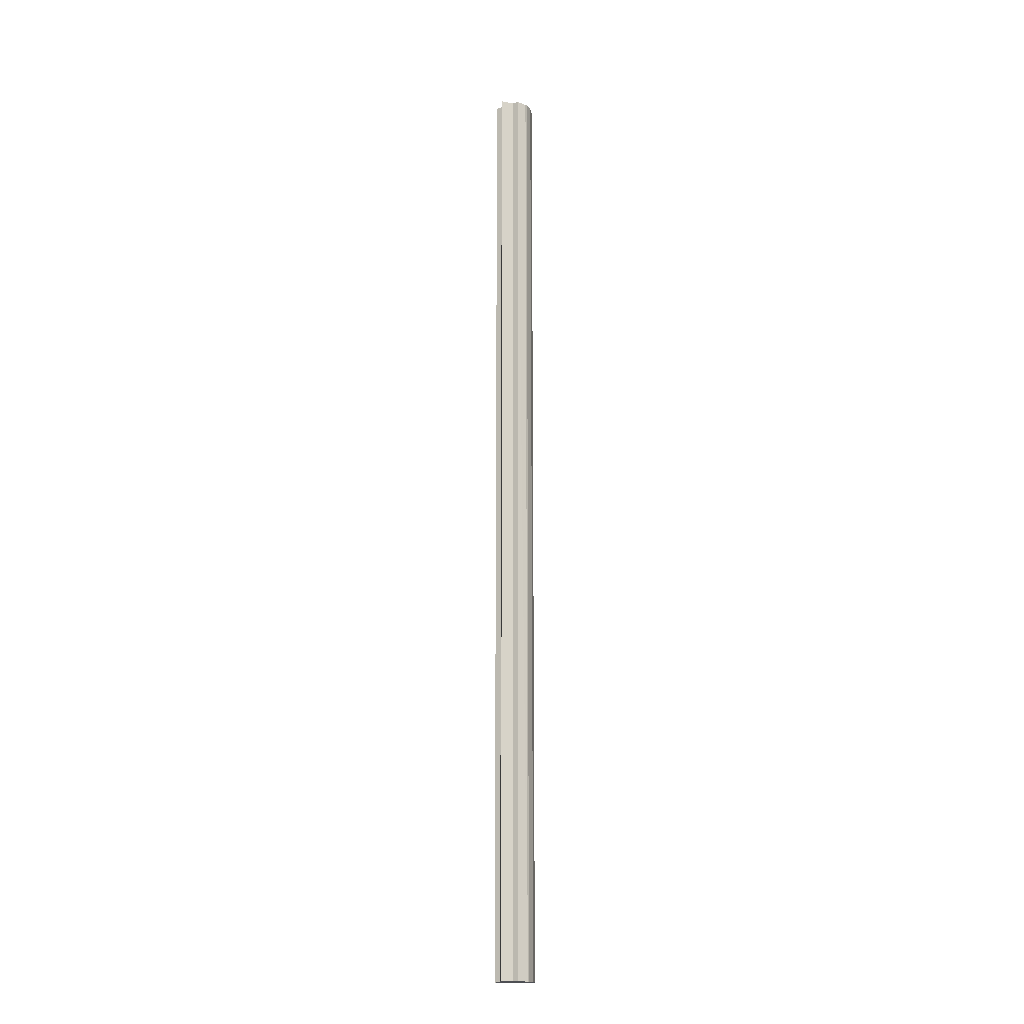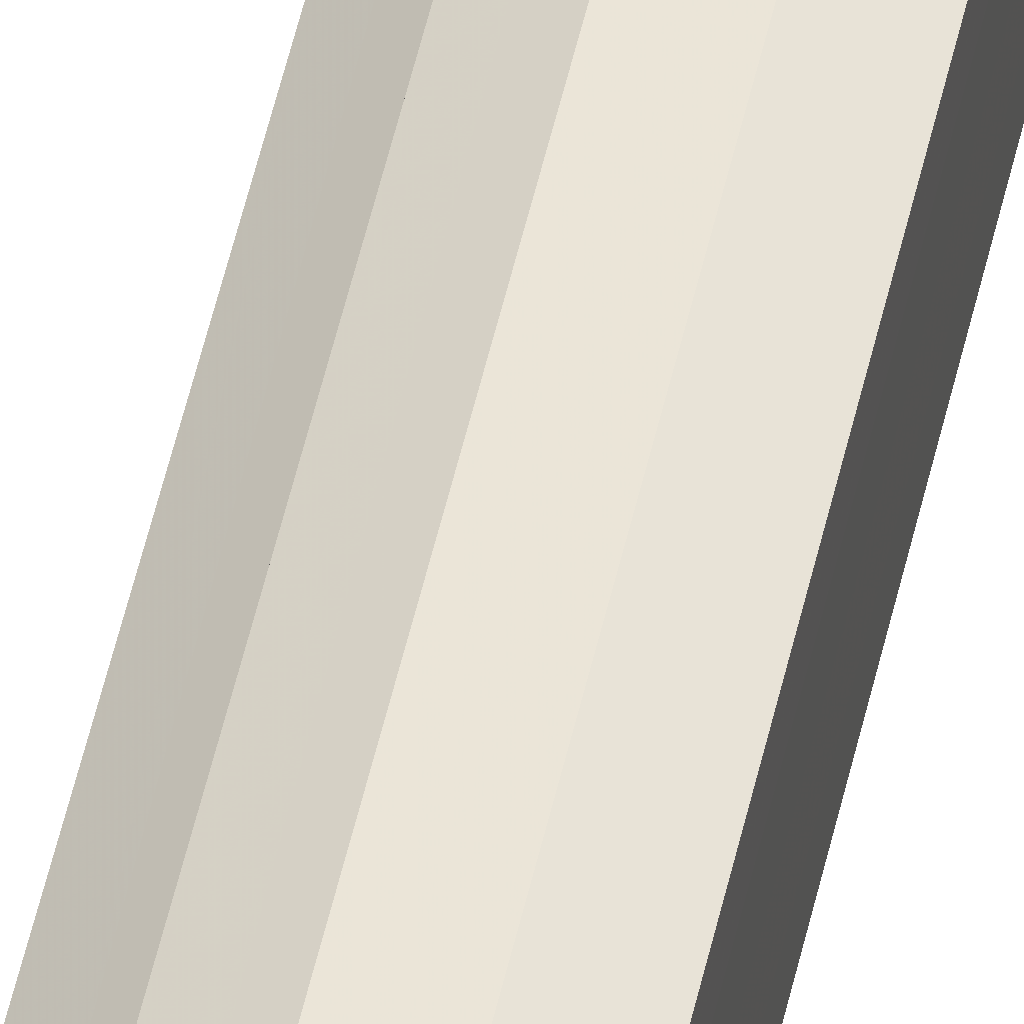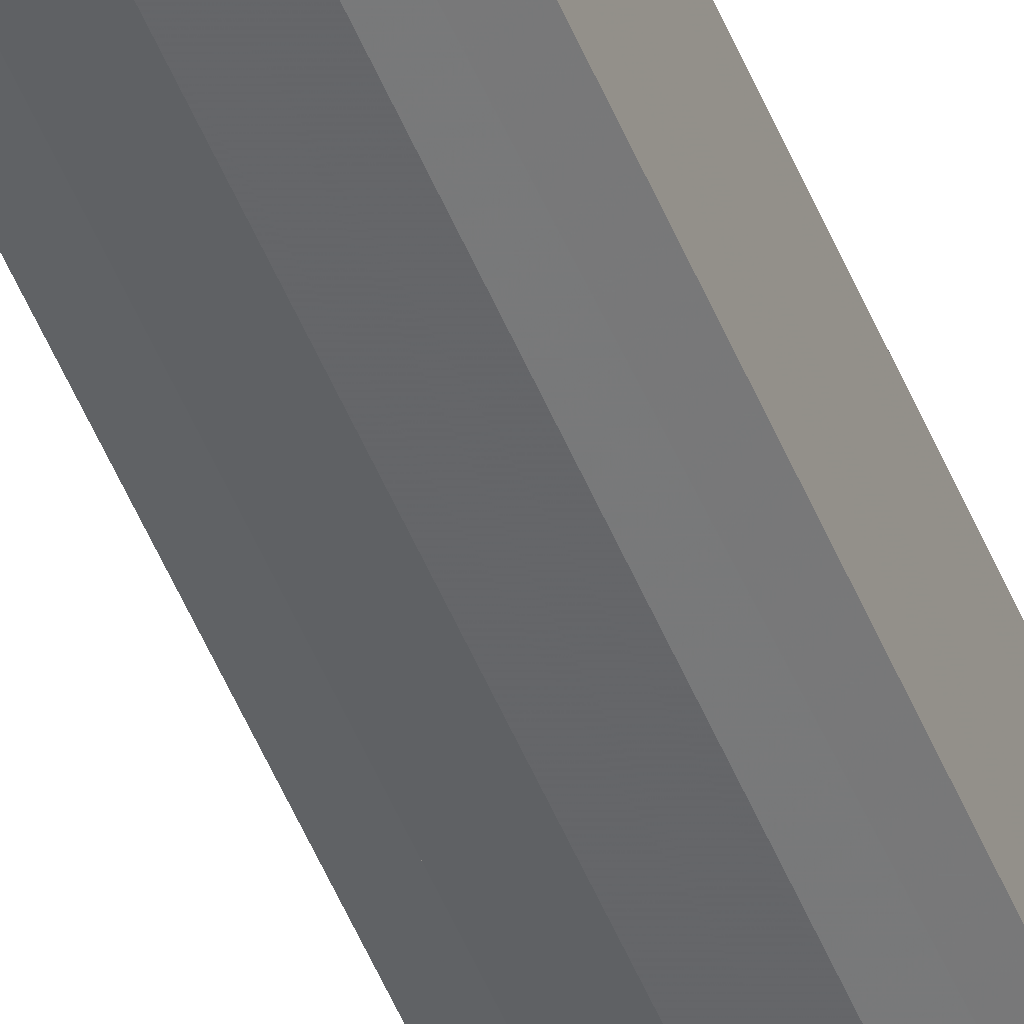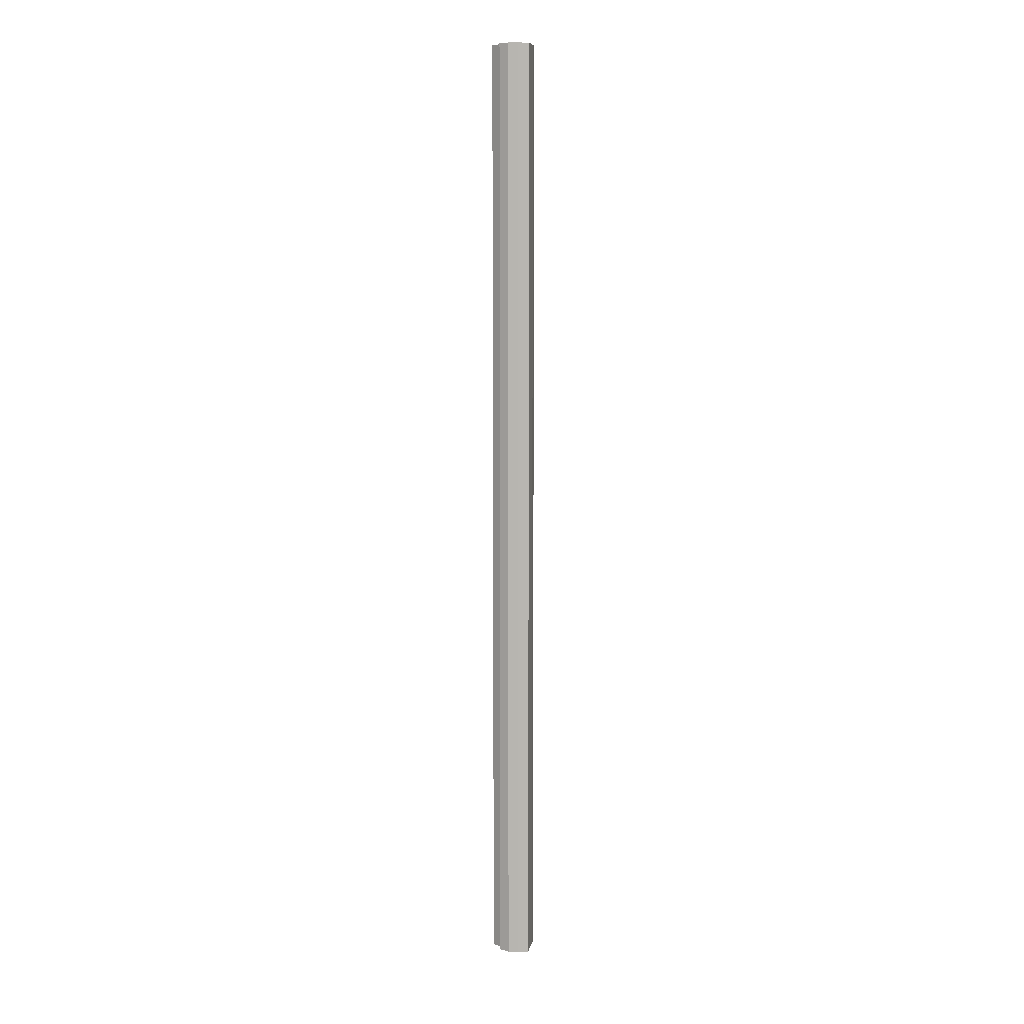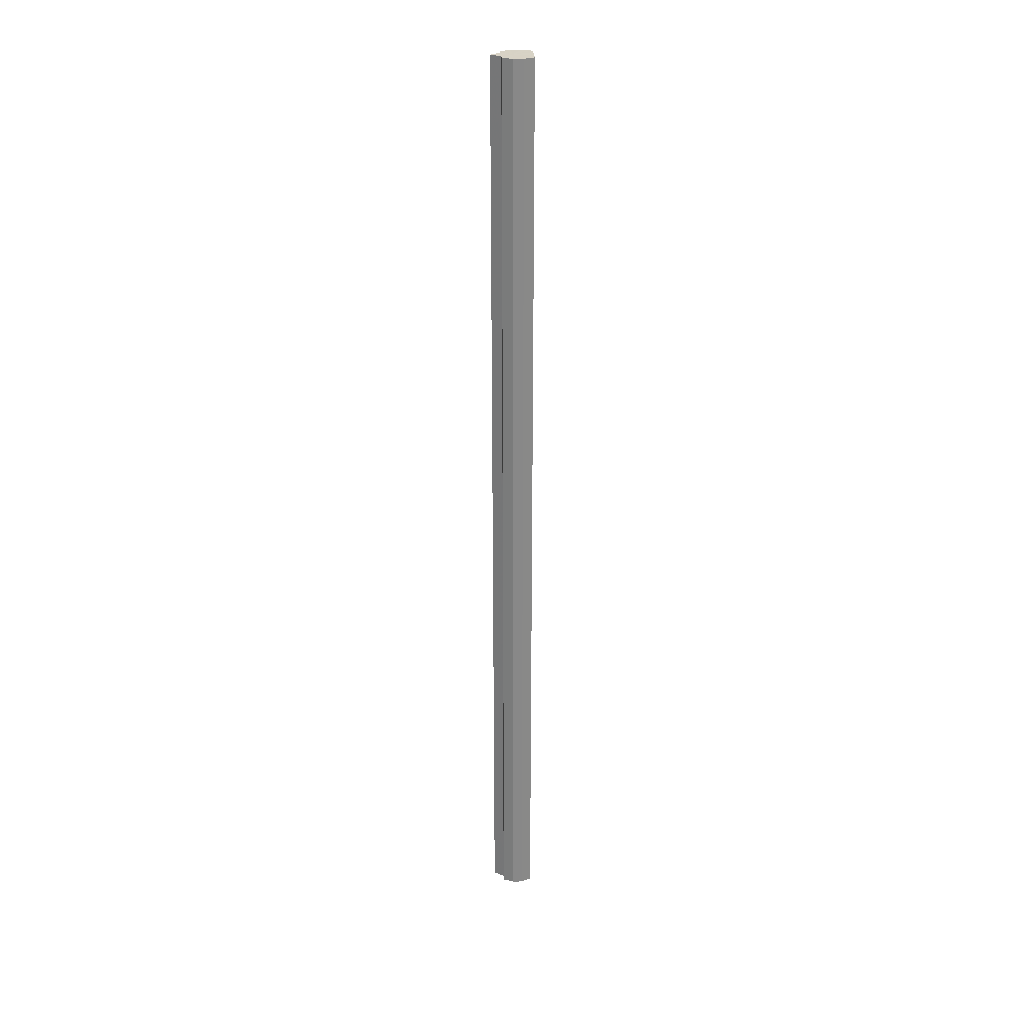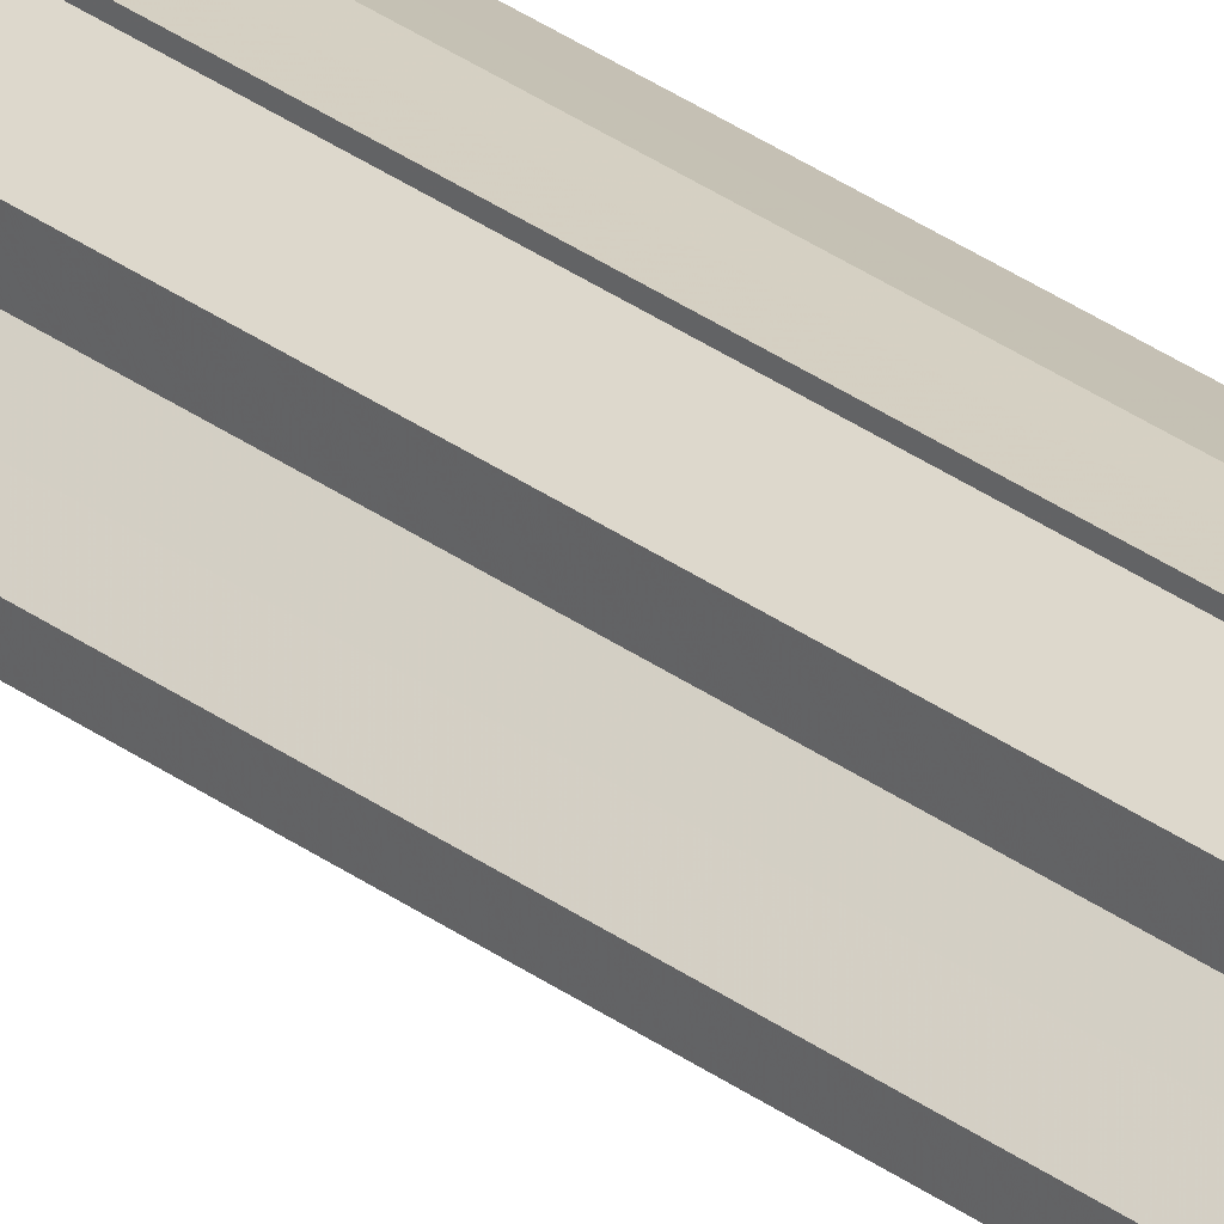
<metadata>
{"format":"obj","ext":"obj","renderer":"f3d","projection":"perspective","resolution":1024,"background":"white","views":[{"elev":-17.4,"azim":122.0,"up":"+Y"},{"elev":42.6,"azim":-169.2,"up":"+Z"},{"elev":-48.4,"azim":-159.0,"up":"+Z"},{"elev":8.4,"azim":-168.7,"up":"+Y"},{"elev":27.6,"azim":176.6,"up":"+Y"},{"elev":30.9,"azim":136.6,"up":"+Z"}]}
</metadata>
<code>
o 2340
v 2243 1878 14.55
v 2243 1878 14.55
v 2243 1879 14.55
v 2243 1879 14.55
v 2243 1879 14.55
v 2243 1878 14.55
v 2243 1878 14.55
v 2243 1878 14.54
v 2243 1879 14.55
v 2243 1878 14.53
v 2243 1879 14.54
v 2243 1879 14.55
v 2243 1878 14.55
v 2243 1879 14.55
v 2243 1878 14.54
v 2243 1879 14.54
v 2243 1878 14.53
v 2243 1879 14.53
v 2243 1878 14.53
v 2243 1878 14.54
v 2243 1878 14.53
v 2243 1878 14.55
v 2243 1878 14.55
v 2243 1878 14.52
v 2243 1878 14.52
v 2243 1878 14.54
v 2243 1878 14.53
v 2243 1878 14.55
v 2243 1878 14.53
v 2243 1878 14.55
v 2243 1878 14.52
v 2243 1878 14.55
v 2243 1878 14.52
v 2243 1878 14.52
v 2243 1879 14.55
v 2243 1879 14.55
v 2243 1879 14.55
v 2243 1878 14.55
v 2243 1879 14.54
v 2243 1878 14.55
v 2243 1879 14.53
v 2243 1878 14.54
v 2243 1879 14.53
v 2243 1878 14.53
v 2243 1879 14.52
v 2243 1878 14.53
v 2243 1879 14.52
v 2243 1878 14.52
v 2243 1879 14.52
v 2243 1878 14.52
v 2243 1878 14.52
v 2243 1878 14.52
v 2243 1878 14.52
v 2243 1879 14.52
v 2243 1878 14.53
v 2243 1879 14.52
v 2243 1878 14.53
v 2243 1879 14.53
v 2243 1878 14.54
v 2243 1879 14.53
v 2243 1878 14.55
v 2243 1879 14.54
v 2243 1878 14.55
v 2243 1879 14.55
v 2243 1878 14.55
v 2243 1879 14.55
v 2243 1878 14.53
v 2243 1878 14.53
v 2243 1879 14.53
v 2243 1878 14.52
v 2243 1879 14.53
v 2243 1878 14.52
v 2243 1879 14.52
v 2243 1878 14.53
v 2243 1879 14.53
v 2243 1878 14.52
v 2243 1879 14.52
v 2243 1878 14.52
v 2243 1879 14.52
v 2243 1878 14.52
v 2243 1879 14.52
v 2243 1879 14.52
v 2243 1879 14.53
v 2243 1879 14.52
v 2243 1879 14.52
v 2243 1879 14.53
v 2243 1879 14.53
v 2243 1879 14.54
v 2243 1879 14.55
v 2243 1879 14.55
v 2243 1879 14.55
v 2243 1879 14.55
v 2243 1879 14.55
v 2243 1879 14.54
v 2243 1879 14.53
v 2243 1879 14.53
v 2243 1879 14.52
v 2243 1879 14.52
f 1 2 3
f 4 2 5
f 6 7 5
f 7 8 9
f 8 10 11
f 12 13 14
f 14 15 16
f 16 17 18
f 19 17 20
f 19 21 17
f 19 20 22
f 19 22 23
f 19 24 21
f 19 25 24
f 19 26 27
f 19 28 26
f 19 27 29
f 19 30 28
f 19 29 31
f 19 32 30
f 19 31 33
f 19 33 34
f 35 32 36
f 37 38 35
f 39 40 37
f 41 42 39
f 43 44 41
f 45 46 43
f 47 48 45
f 49 50 47
f 51 52 49
f 52 53 54
f 53 55 56
f 55 57 58
f 57 59 60
f 59 61 62
f 61 63 64
f 63 65 66
f 67 68 69
f 68 70 71
f 70 72 73
f 69 74 75
f 75 76 77
f 77 78 79
f 78 80 81
f 81 34 82
f 83 82 84
f 83 84 85
f 83 85 86
f 83 86 87
f 83 87 88
f 83 88 89
f 83 89 90
f 83 90 91
f 83 92 93
f 83 93 94
f 83 94 95
f 83 95 96
f 83 96 97
f 83 97 98

</code>
